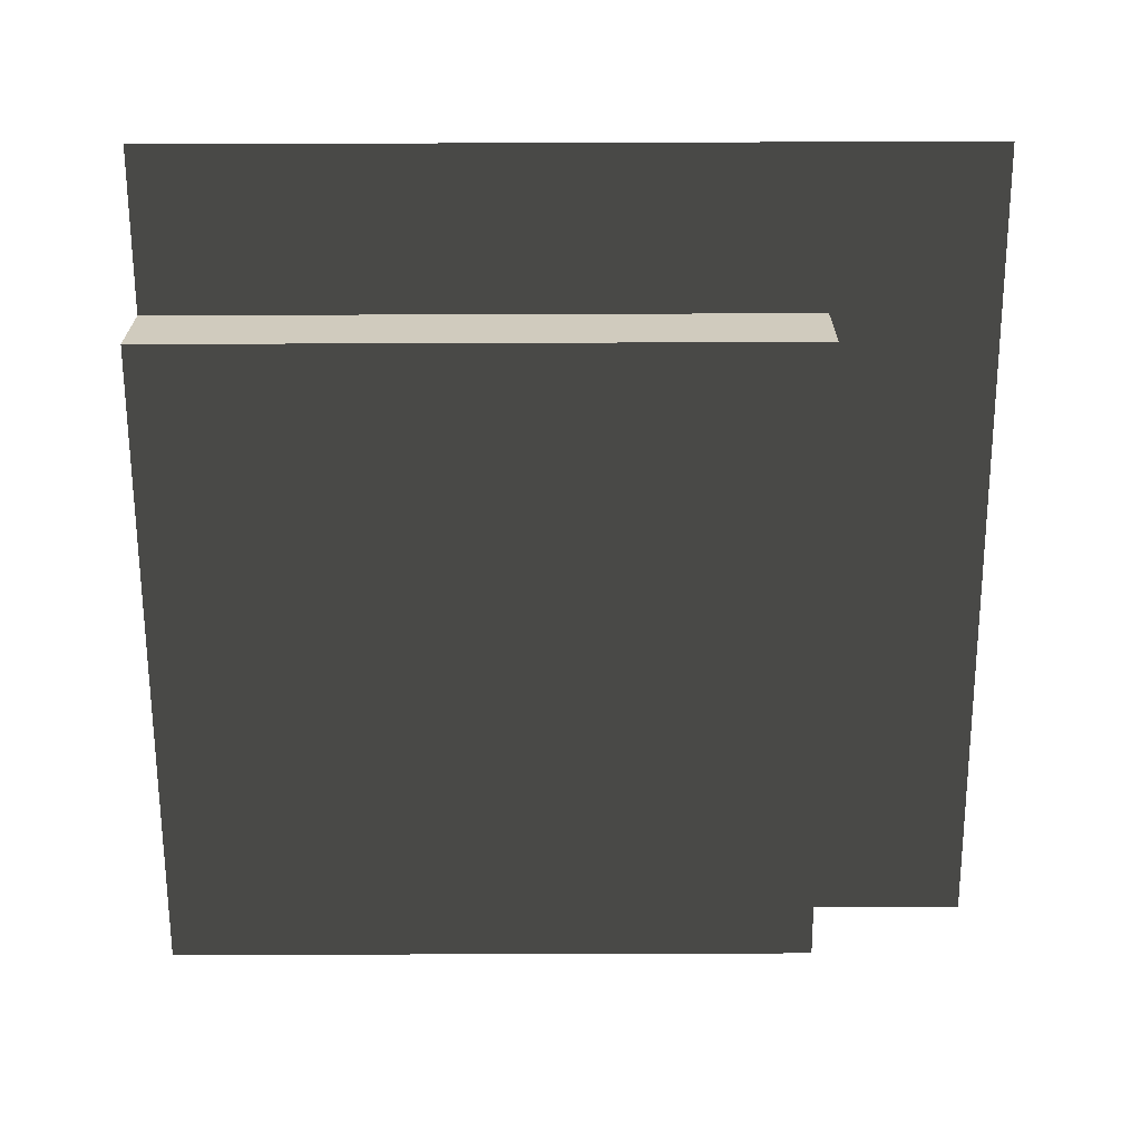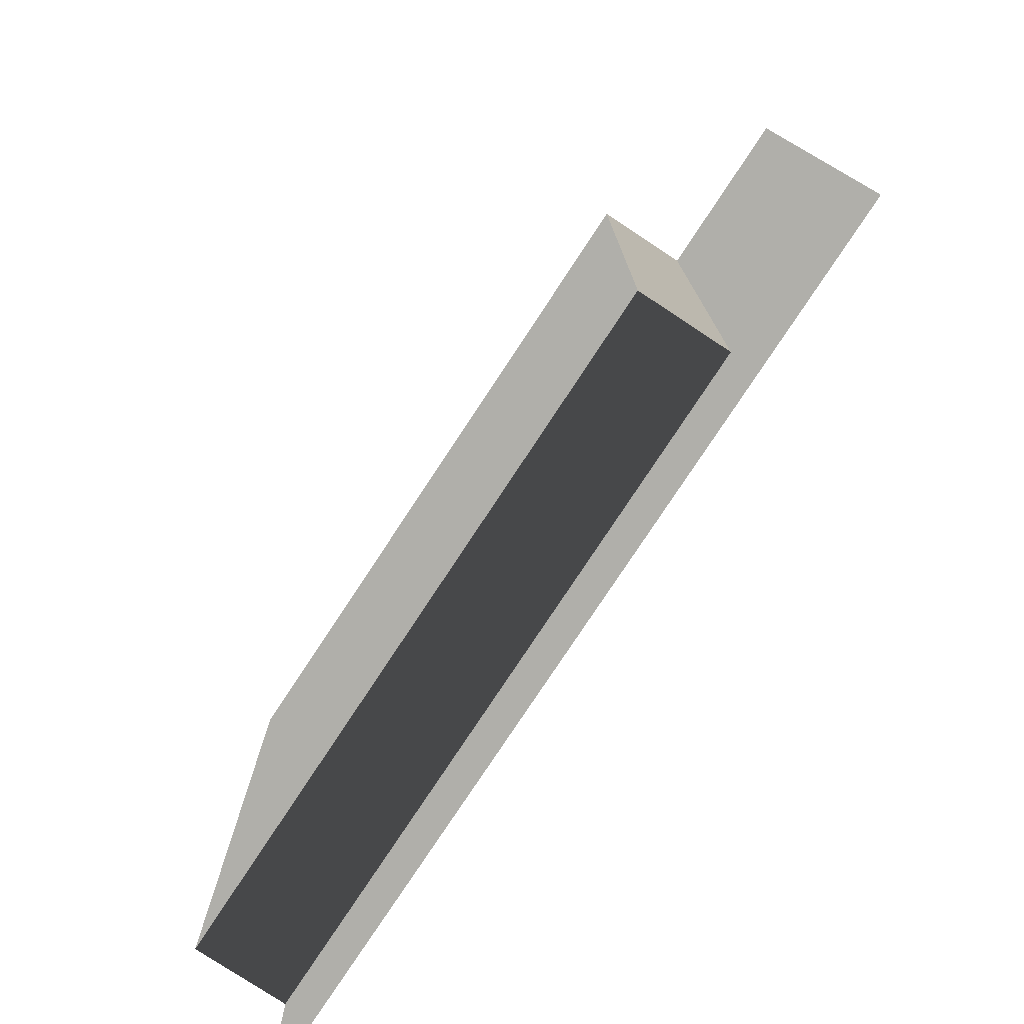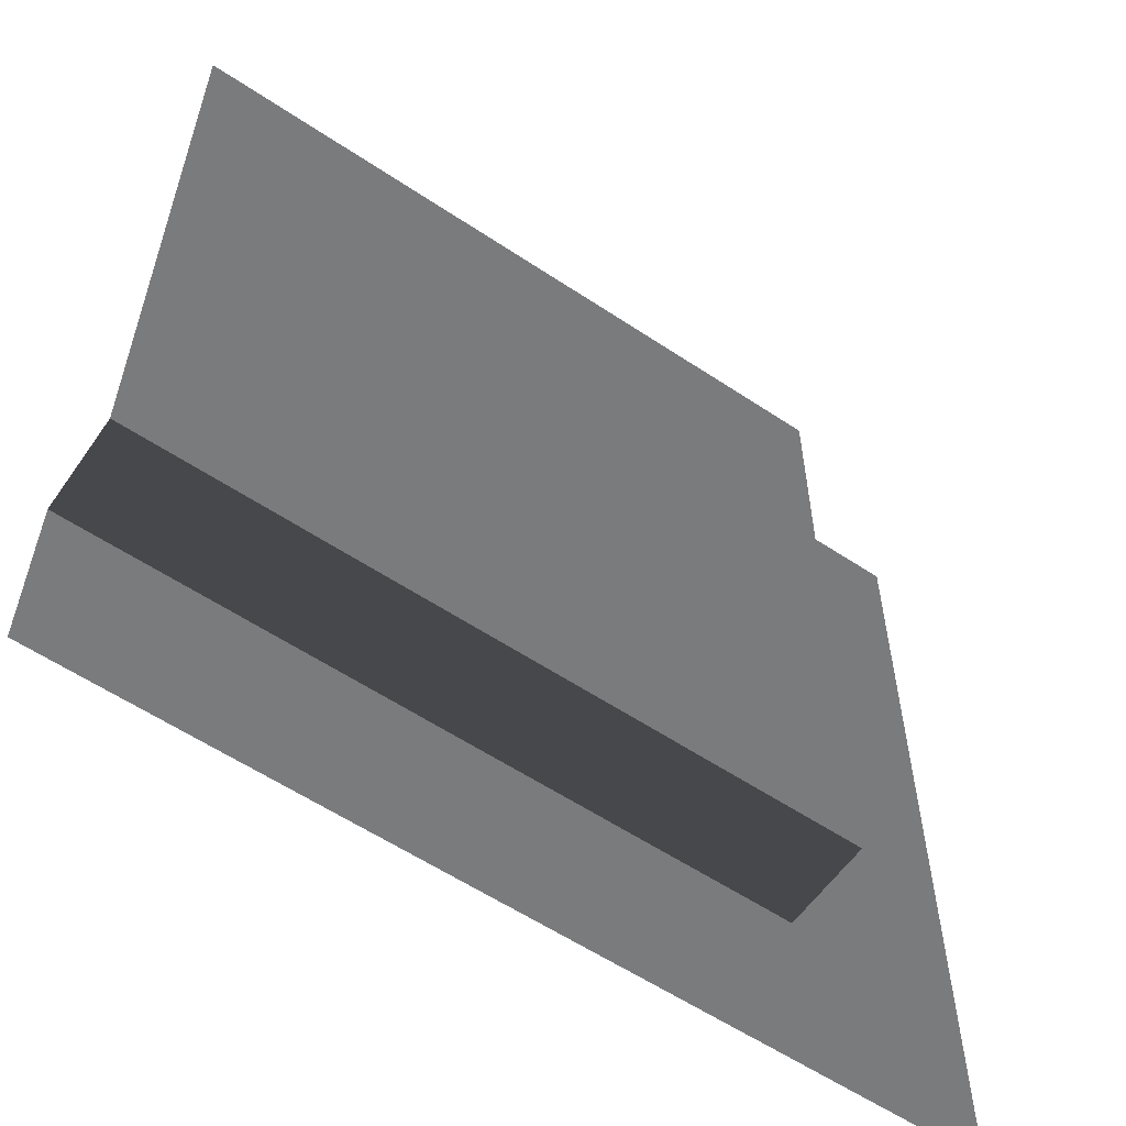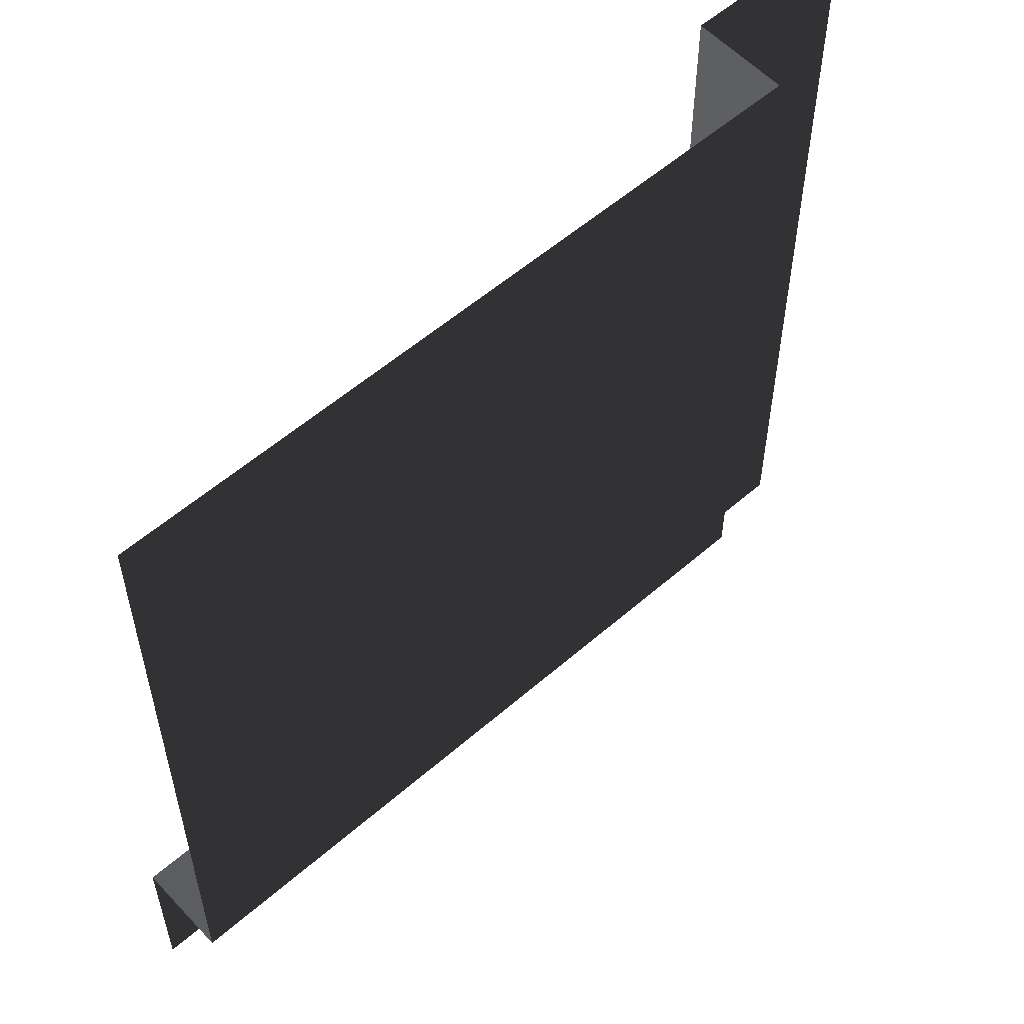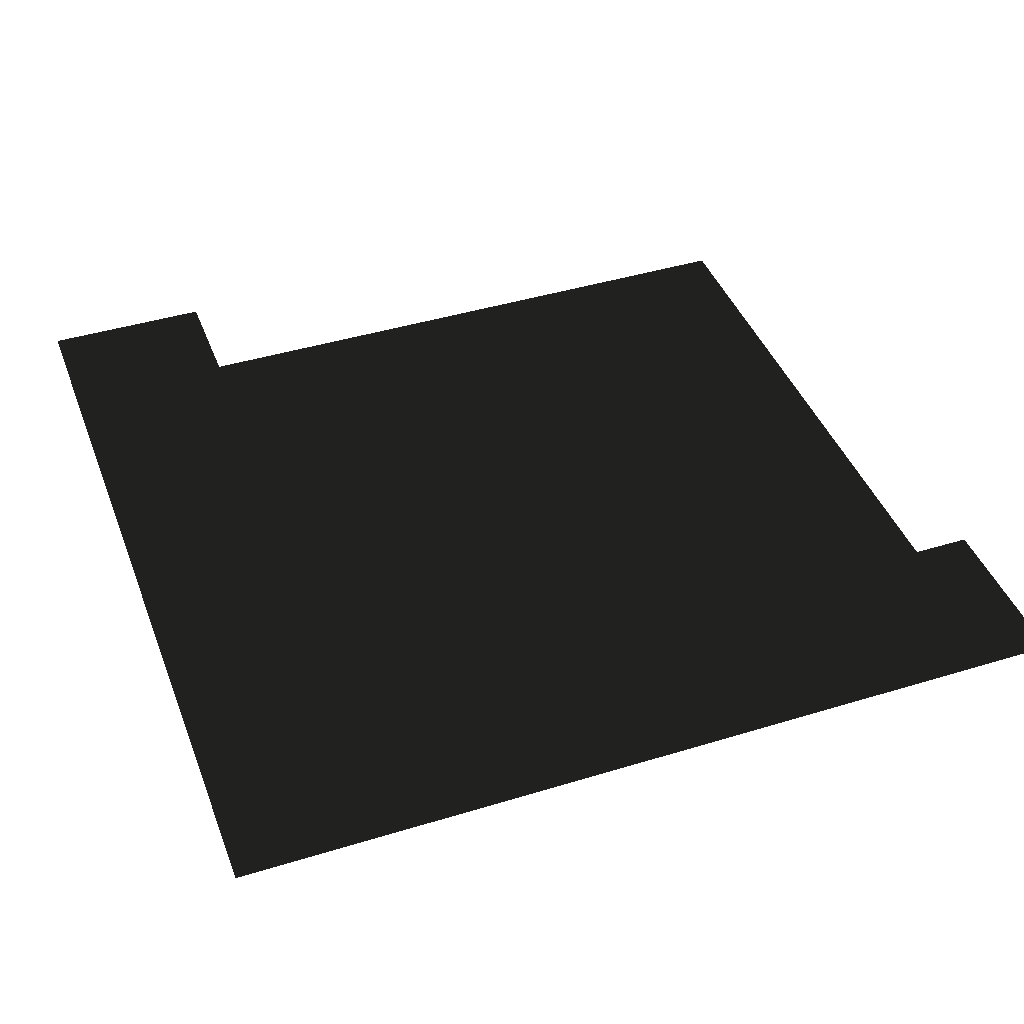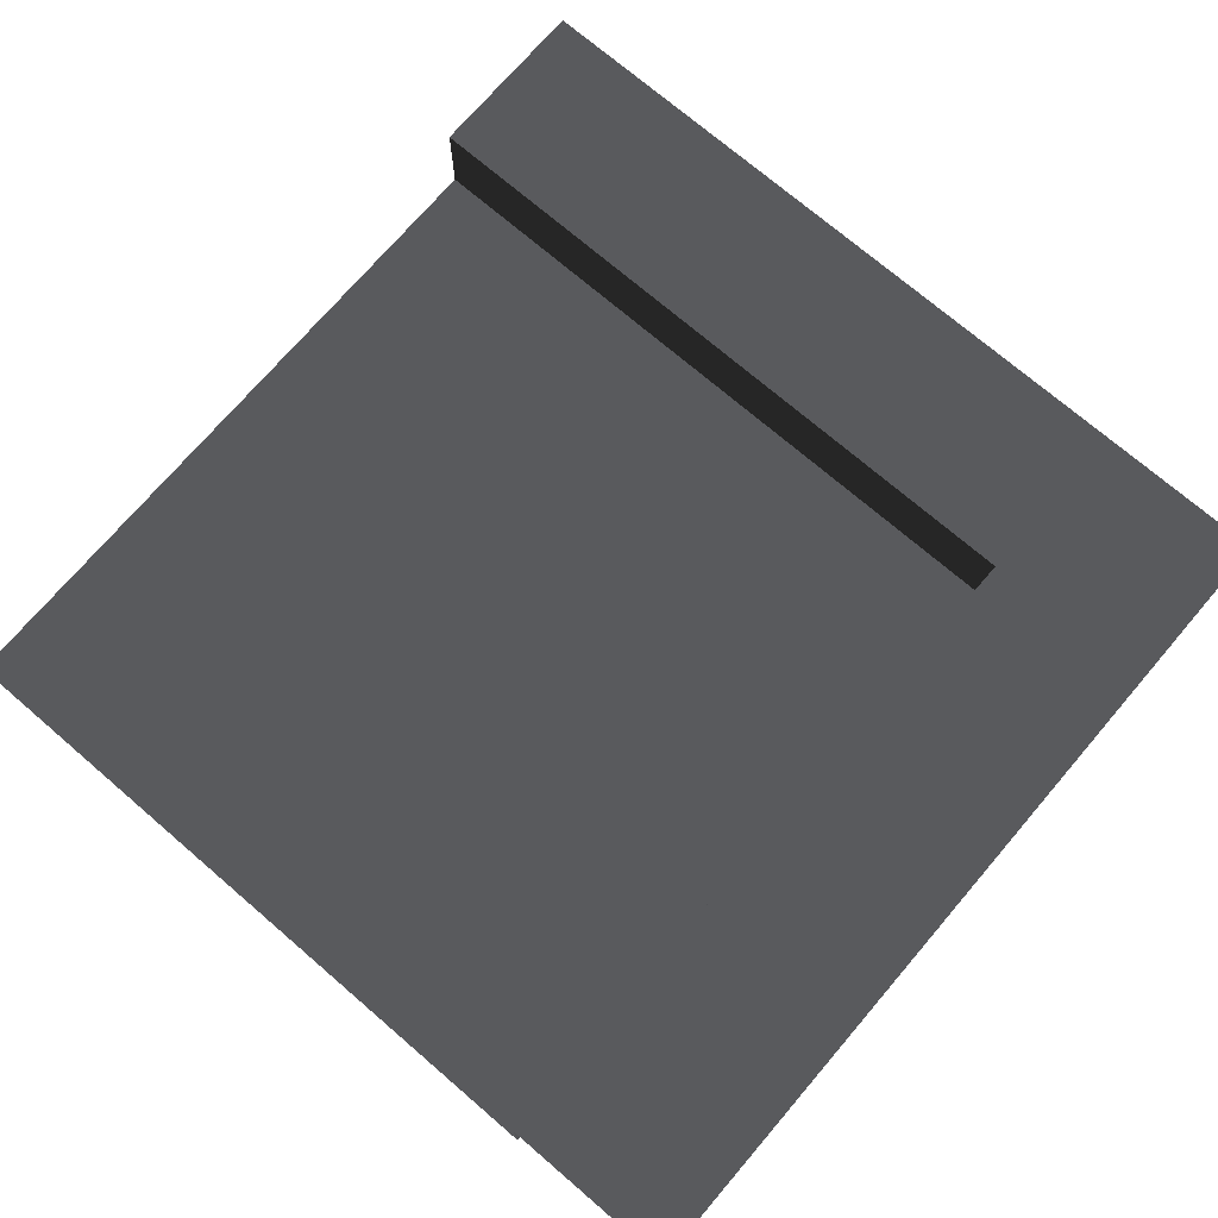
<metadata>
{"format":"obj","ext":"obj","renderer":"f3d","projection":"perspective","resolution":1024,"background":"white","views":[{"elev":-66.5,"azim":-89.8,"up":"+Z"},{"elev":-78.0,"azim":-123.4,"up":"+Y"},{"elev":-58.3,"azim":145.4,"up":"+Y"},{"elev":56.4,"azim":137.7,"up":"+Y"},{"elev":42.6,"azim":-20.1,"up":"+Z"},{"elev":73.3,"azim":-139.4,"up":"+Z"}]}
</metadata>
<code>
v 31.5 157.5 -16.97
v 157.5 31.5 -16.97
v 31.49 31.5 -16.97
v 157.5 157.5 -16.97
v 31.49 31.5 -1.929e-15
v -0.0008158 157.5 -9.643e-15
v 31.5 157.5 -9.643e-15
v -0.001242 0.001073 -6.57e-20
v 157.5 0.0006469 -3.961e-20
v 157.5 31.5 -1.929e-15
v 31.5 157.5 -9.643e-15
v 31.49 31.5 -16.97
v 31.49 31.5 -1.929e-15
v 31.5 157.5 -16.97
v 31.49 31.5 -1.929e-15
v 157.5 31.5 -16.97
v 157.5 31.5 -1.929e-15
v 31.49 31.5 -16.97
g Roof_CornerPart_7374_107
f 1 3 2
f 2 4 1
f 5 7 6
f 6 8 5
f 5 8 9
f 9 10 5
f 11 13 12
f 12 14 11
f 15 17 16
f 16 18 15

</code>
